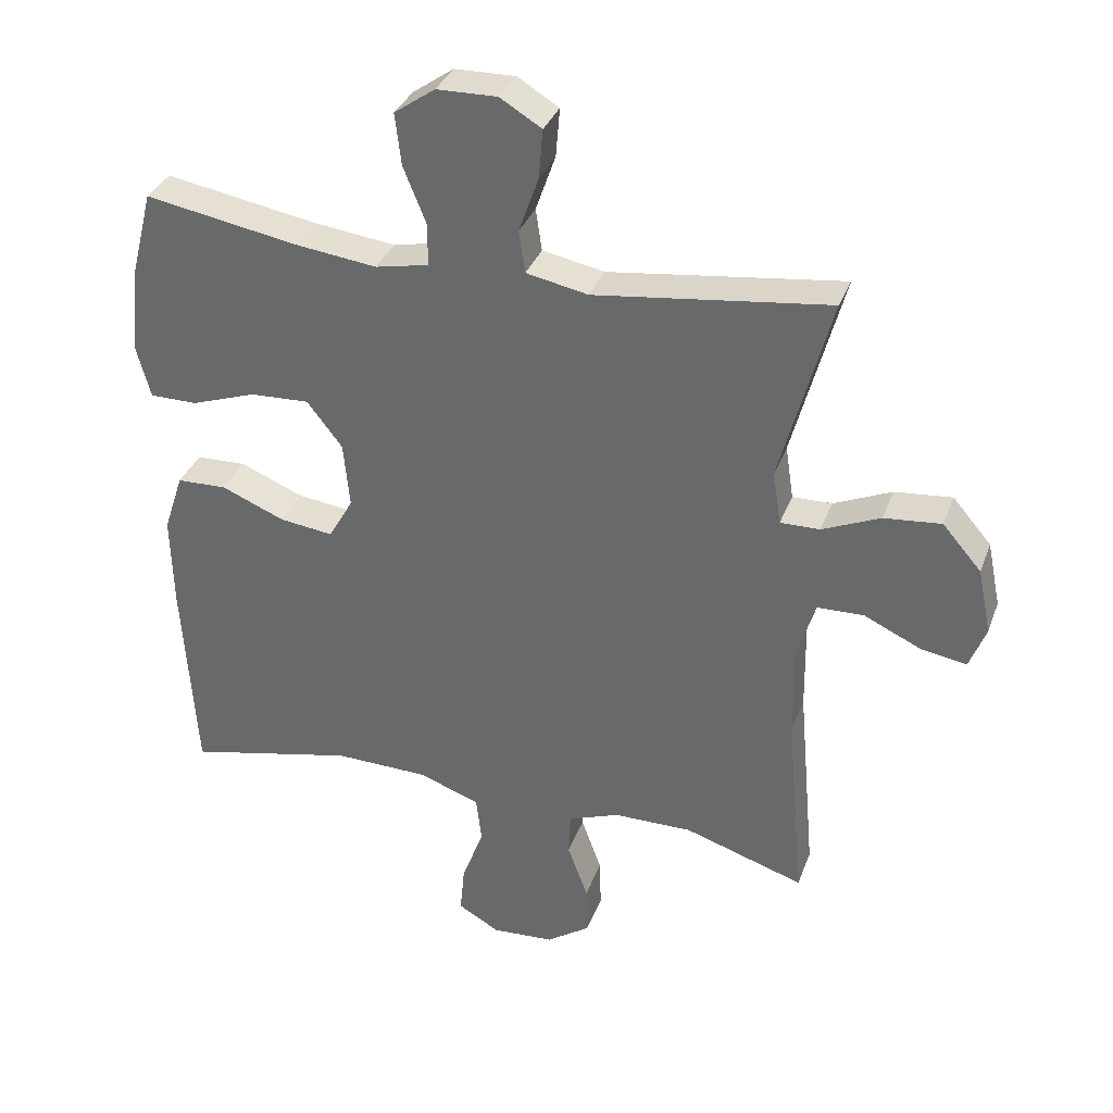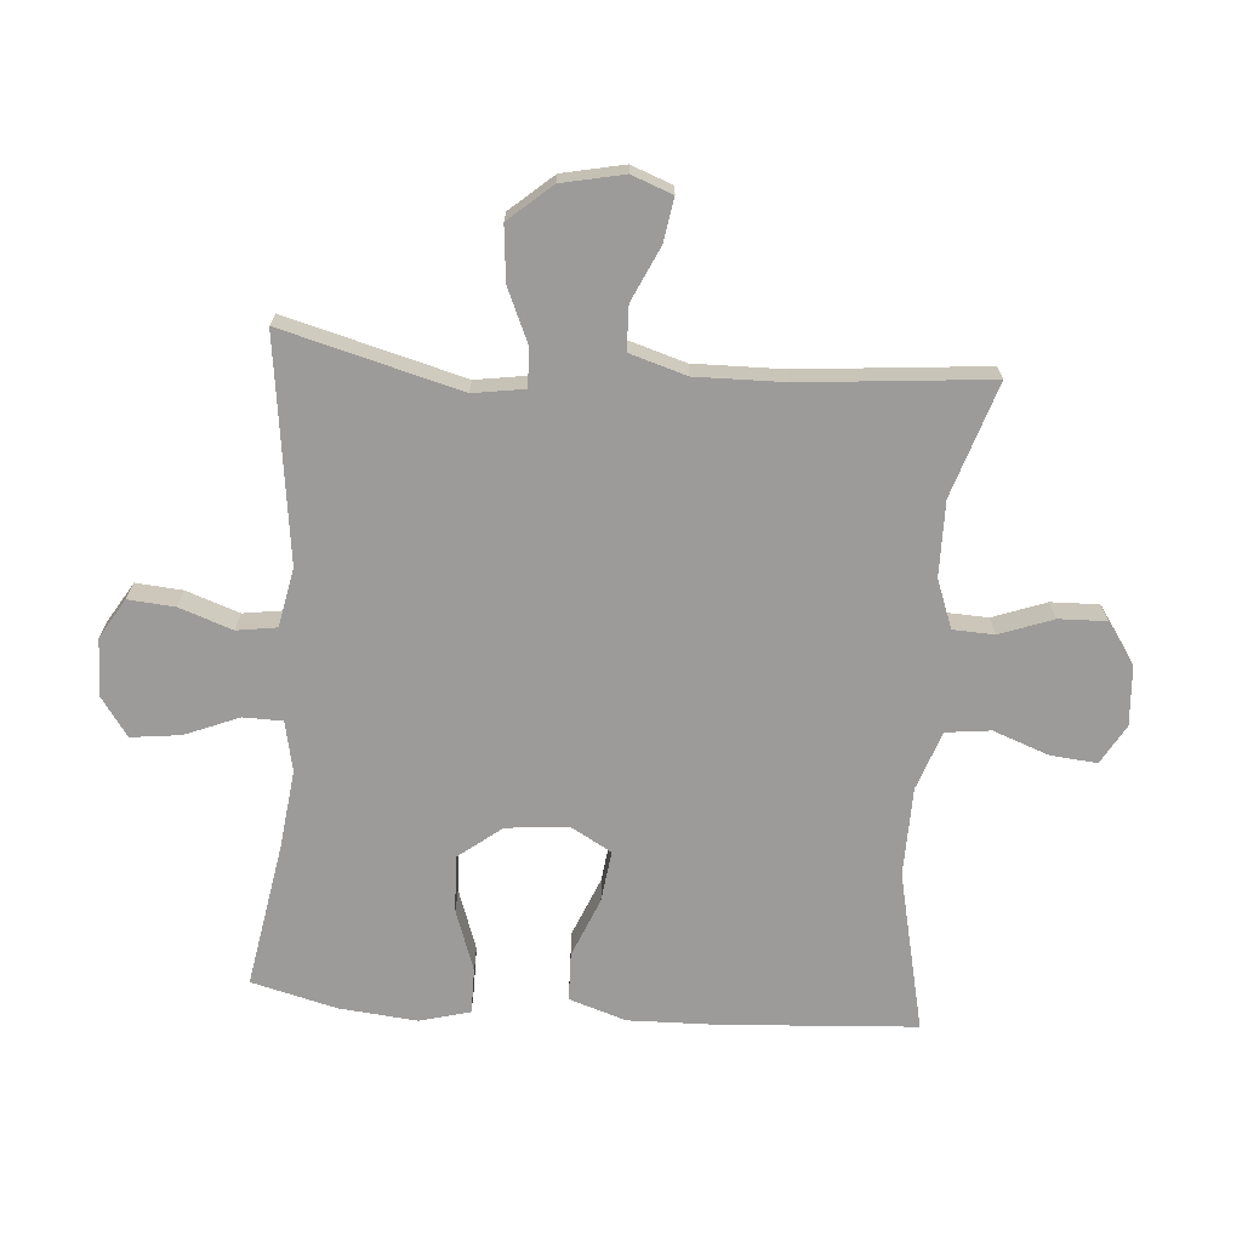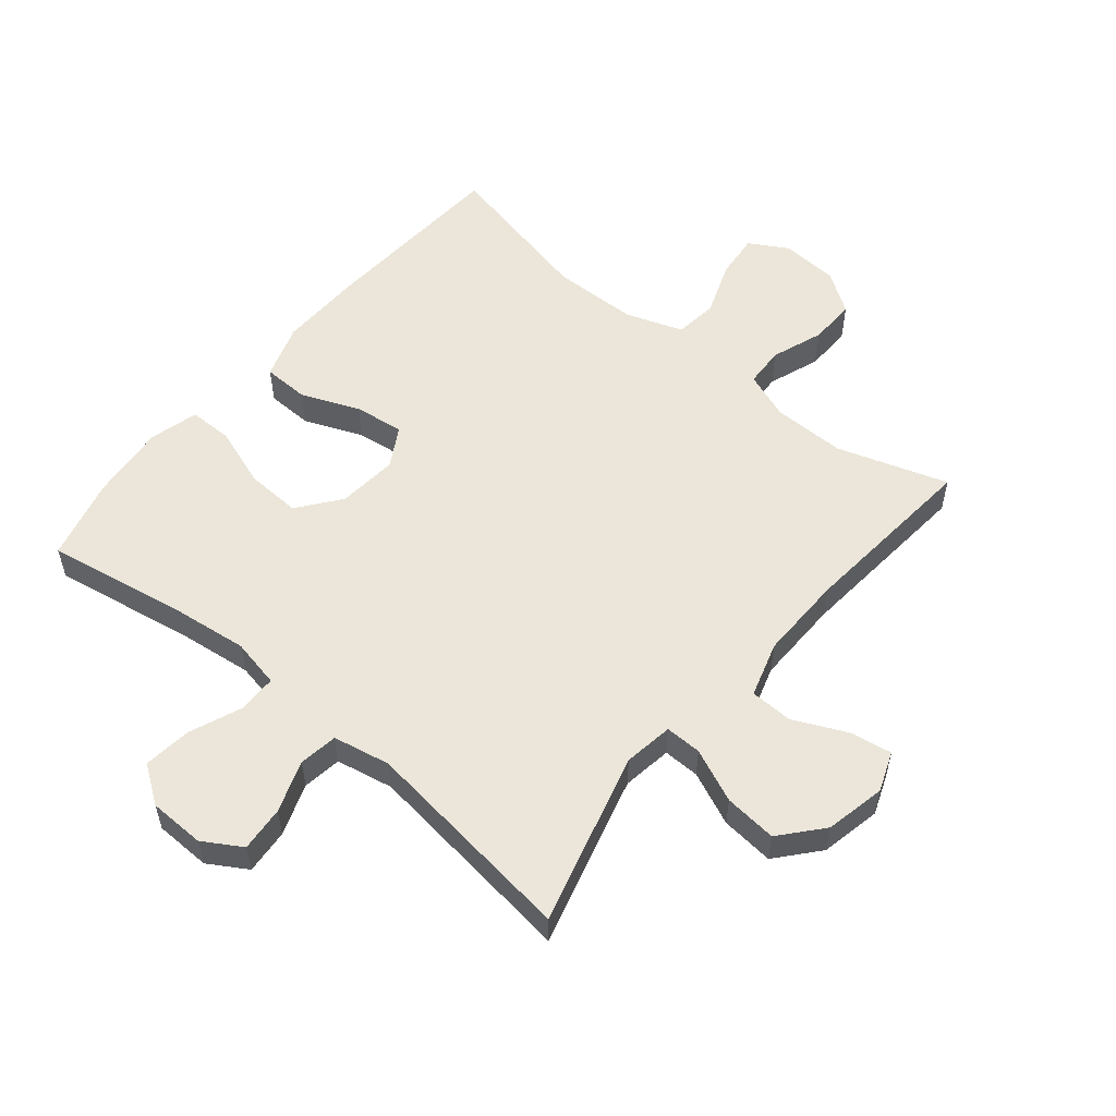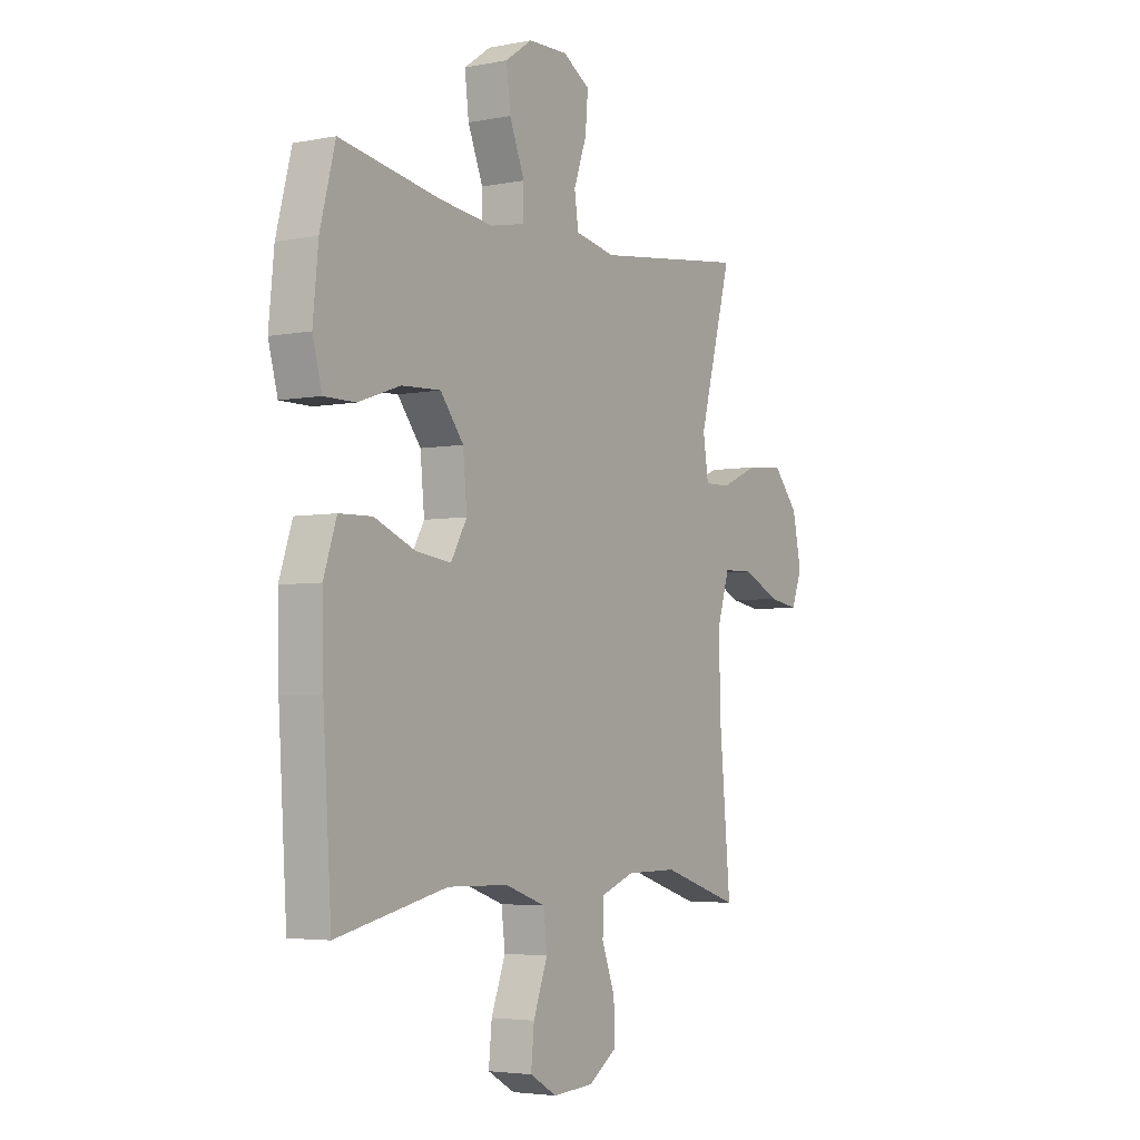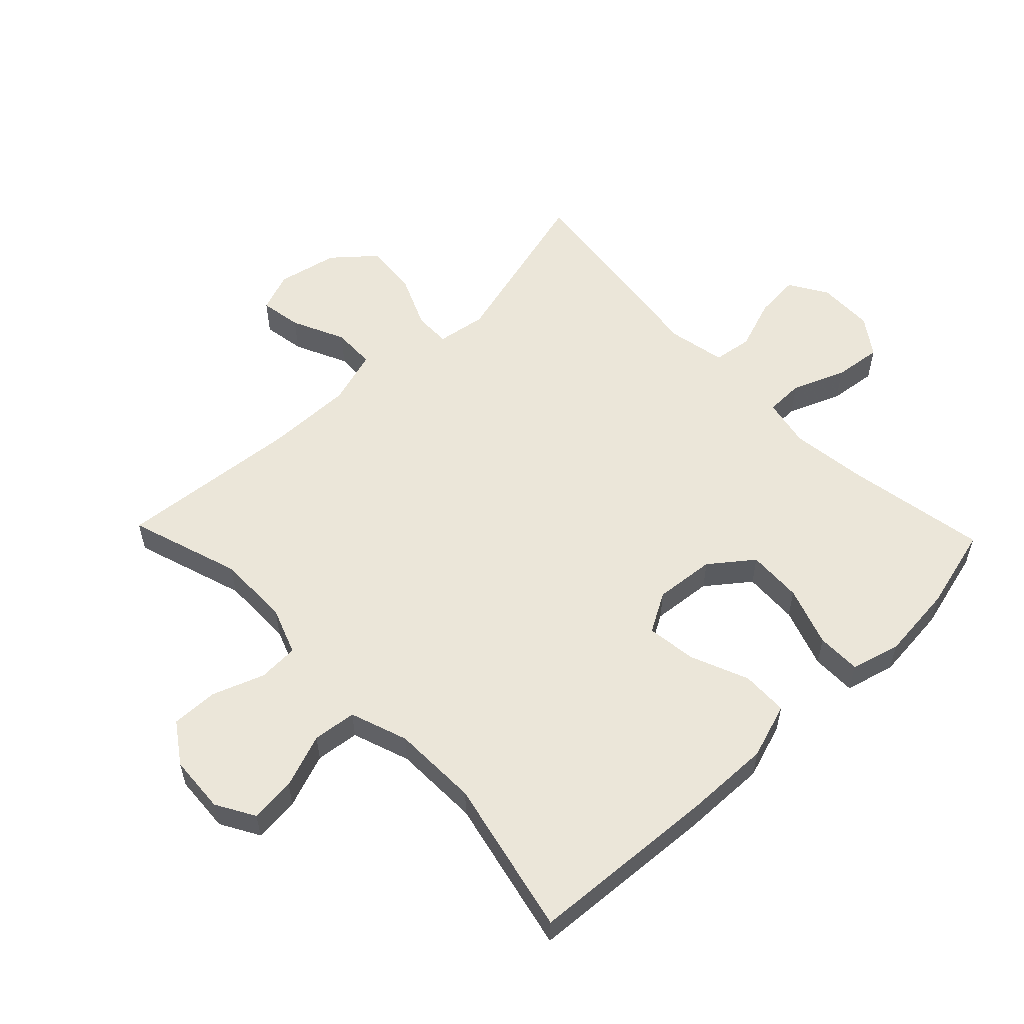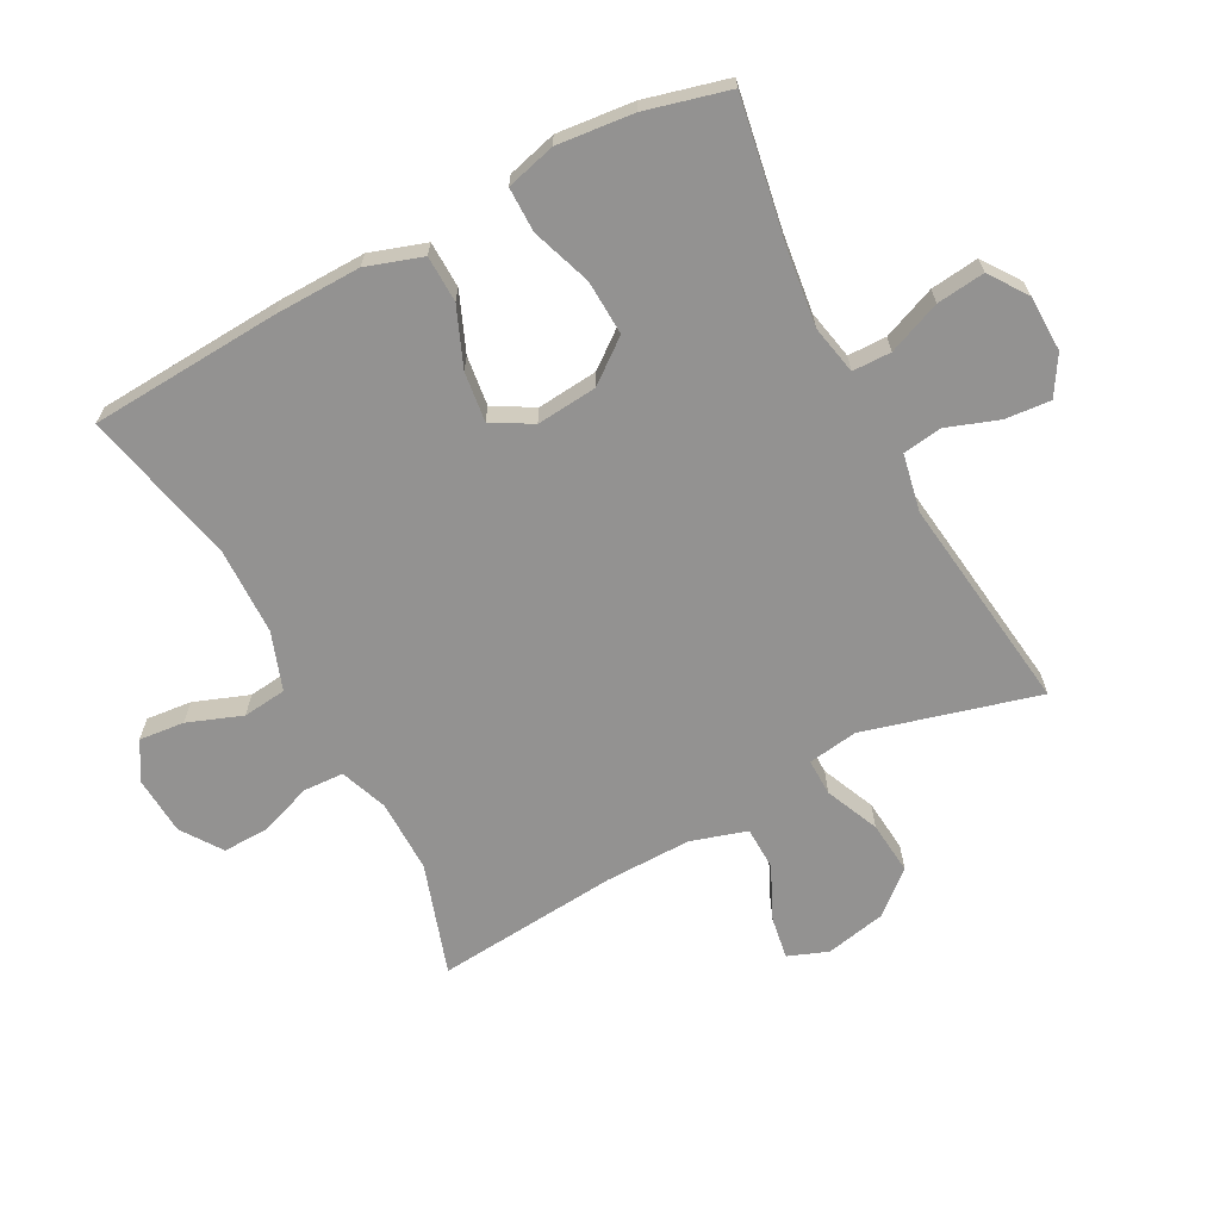
<metadata>
{"format":"obj","ext":"obj","renderer":"f3d","projection":"perspective","resolution":1024,"background":"white","views":[{"elev":34.2,"azim":18.7,"up":"+Z"},{"elev":-69.7,"azim":85.7,"up":"+Y"},{"elev":55.2,"azim":39.6,"up":"+Y"},{"elev":-4.1,"azim":-57.4,"up":"+Z"},{"elev":56.2,"azim":-133.8,"up":"+Y"},{"elev":-66.4,"azim":-62.1,"up":"+Y"}]}
</metadata>
<code>
v 0.5 0.07 0.5
v 0.426 0.07 0.225
v 0.438 0.07 0.146
v 0.496 0.07 0.147
v 0.581 0.07 0.184
v 0.665 0.07 0.192
v 0.722 0.07 0.126
v 0.742 0.07 0.03
v 0.718 0.07 -0.033
v 0.651 0.07 -0.022
v 0.567 0.07 0.017
v 0.499 0.07 0.015
v 0.472 0.07 -0.073
v 0.474 0.07 -0.21
v 0.5 0.07 -0.5
v 0.324 0.07 -0.443
v 0.208 0.07 -0.444
v 0.133 0.07 -0.472
v 0.13 0.07 -0.536
v 0.16 0.07 -0.618
v 0.162 0.07 -0.692
v 0.098 0.07 -0.736
v 0.006 0.07 -0.742
v -0.055 0.07 -0.707
v -0.048 0.07 -0.635
v -0.016 0.07 -0.549
v -0.024 0.07 -0.48
v -0.115 0.07 -0.448
v -0.252 0.07 -0.445
v -0.5 0.07 -0.5
v -0.519 0.07 -0.199
v -0.522 0.07 -0.062
v -0.493 0.07 0.026
v -0.419 0.07 0.028
v -0.327 0.07 -0.01
v -0.248 0.07 -0.02
v -0.212 0.07 0.043
v -0.221 0.07 0.139
v -0.273 0.07 0.206
v -0.36 0.07 0.202
v -0.455 0.07 0.169
v -0.525 0.07 0.169
v -0.546 0.07 0.247
v -0.534 0.07 0.368
v -0.5 0.07 0.5
v -0.277 0.07 0.461
v -0.155 0.07 0.446
v -0.077 0.07 0.462
v -0.076 0.07 0.523
v -0.11 0.07 0.607
v -0.119 0.07 0.683
v -0.059 0.07 0.725
v 0.03 0.07 0.727
v 0.091 0.07 0.69
v 0.085 0.07 0.618
v 0.056 0.07 0.536
v 0.065 0.07 0.474
v 0.156 0.07 0.456
v 0.5 0 0.5
v 0.426 0 0.225
v 0.438 0 0.146
v 0.496 0 0.147
v 0.581 0 0.184
v 0.665 0 0.192
v 0.722 0 0.126
v 0.742 0 0.03
v 0.718 0 -0.033
v 0.651 0 -0.022
v 0.567 0 0.017
v 0.499 0 0.015
v 0.472 0 -0.073
v 0.474 0 -0.21
v 0.5 0 -0.5
v 0.324 0 -0.443
v 0.208 0 -0.444
v 0.133 0 -0.472
v 0.13 0 -0.536
v 0.16 0 -0.618
v 0.162 0 -0.692
v 0.098 0 -0.736
v 0.006 0 -0.742
v -0.055 0 -0.707
v -0.048 0 -0.635
v -0.016 0 -0.549
v -0.024 0 -0.48
v -0.115 0 -0.448
v -0.252 0 -0.445
v -0.5 0 -0.5
v -0.519 0 -0.199
v -0.522 0 -0.062
v -0.493 0 0.026
v -0.419 0 0.028
v -0.327 0 -0.01
v -0.248 0 -0.02
v -0.212 0 0.043
v -0.221 0 0.139
v -0.273 0 0.206
v -0.36 0 0.202
v -0.455 0 0.169
v -0.525 0 0.169
v -0.546 0 0.247
v -0.534 0 0.368
v -0.5 0 0.5
v -0.277 0 0.461
v -0.155 0 0.446
v -0.077 0 0.462
v -0.076 0 0.523
v -0.11 0 0.607
v -0.119 0 0.683
v -0.059 0 0.725
v 0.03 0 0.727
v 0.091 0 0.69
v 0.085 0 0.618
v 0.056 0 0.536
v 0.065 0 0.474
v 0.156 0 0.456
f 53 54 55 56
f 51 52 53 56
f 49 50 51 56
f 48 49 56 57
f 47 48 57 58
f 43 44 45 46
f 43 46 47
f 40 41 42 43
f 39 40 43 47
f 38 39 47 58
f 32 33 34 35
f 32 35 36
f 29 30 31 32
f 28 29 32 36
f 27 28 36 37
f 23 24 25 26
f 21 22 23 26
f 19 20 21 26
f 18 19 26 27
f 17 18 27 37
f 14 15 16
f 13 14 16 17
f 12 13 17 37
f 8 9 10 11
f 4 5 6 7
f 3 4 7 8
f 38 58 1 2
f 37 38 2 3
f 11 12 37
f 3 8 11 37
f 114 113 112 111
f 114 111 110 109
f 114 109 108 107
f 115 114 107 106
f 116 115 106 105
f 104 103 102 101
f 105 104 101
f 101 100 99 98
f 105 101 98 97
f 116 105 97 96
f 93 92 91 90
f 94 93 90
f 90 89 88 87
f 94 90 87 86
f 95 94 86 85
f 84 83 82 81
f 84 81 80 79
f 84 79 78 77
f 85 84 77 76
f 95 85 76 75
f 74 73 72
f 75 74 72 71
f 95 75 71 70
f 69 68 67 66
f 65 64 63 62
f 66 65 62 61
f 60 59 116 96
f 61 60 96 95
f 95 70 69
f 95 69 66 61
f 1 59 60 2
f 2 60 61 3
f 3 61 62 4
f 4 62 63 5
f 5 63 64 6
f 6 64 65 7
f 7 65 66 8
f 8 66 67 9
f 9 67 68 10
f 10 68 69 11
f 11 69 70 12
f 12 70 71 13
f 13 71 72 14
f 14 72 73 15
f 15 73 74 16
f 16 74 75 17
f 17 75 76 18
f 18 76 77 19
f 19 77 78 20
f 20 78 79 21
f 21 79 80 22
f 22 80 81 23
f 23 81 82 24
f 24 82 83 25
f 25 83 84 26
f 26 84 85 27
f 27 85 86 28
f 28 86 87 29
f 29 87 88 30
f 30 88 89 31
f 31 89 90 32
f 32 90 91 33
f 33 91 92 34
f 34 92 93 35
f 35 93 94 36
f 36 94 95 37
f 37 95 96 38
f 38 96 97 39
f 39 97 98 40
f 40 98 99 41
f 41 99 100 42
f 42 100 101 43
f 43 101 102 44
f 44 102 103 45
f 45 103 104 46
f 46 104 105 47
f 47 105 106 48
f 48 106 107 49
f 49 107 108 50
f 50 108 109 51
f 51 109 110 52
f 52 110 111 53
f 53 111 112 54
f 54 112 113 55
f 55 113 114 56
f 56 114 115 57
f 57 115 116 58
f 58 116 59 1

</code>
